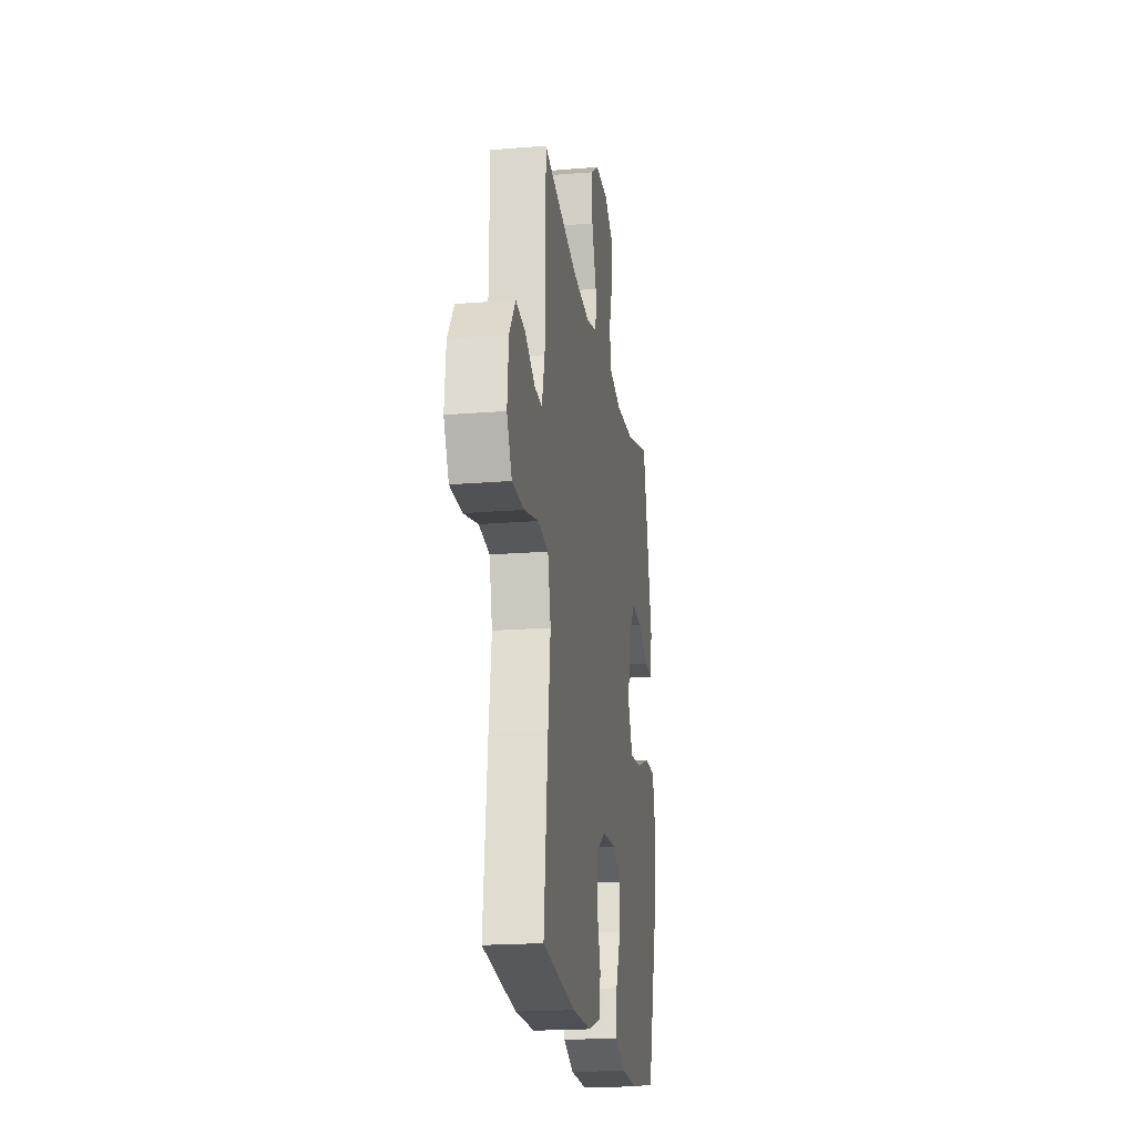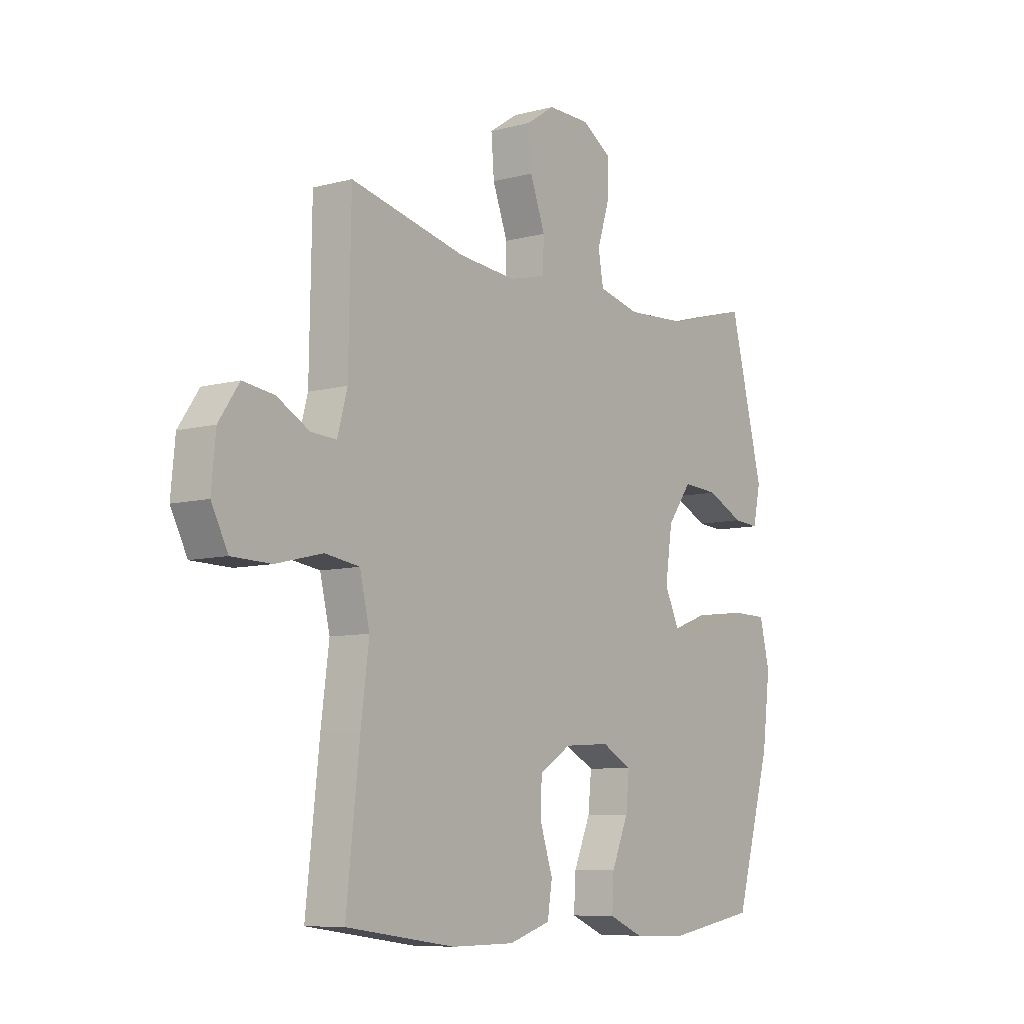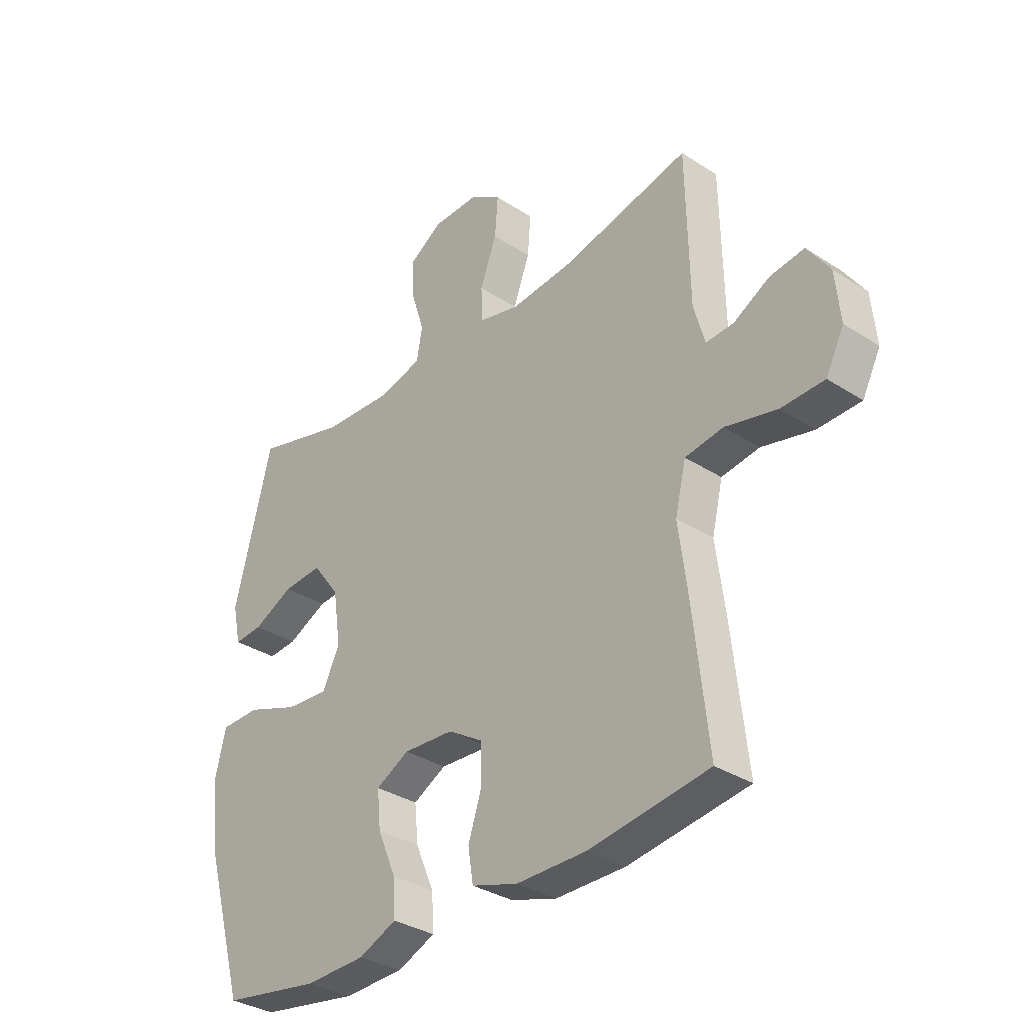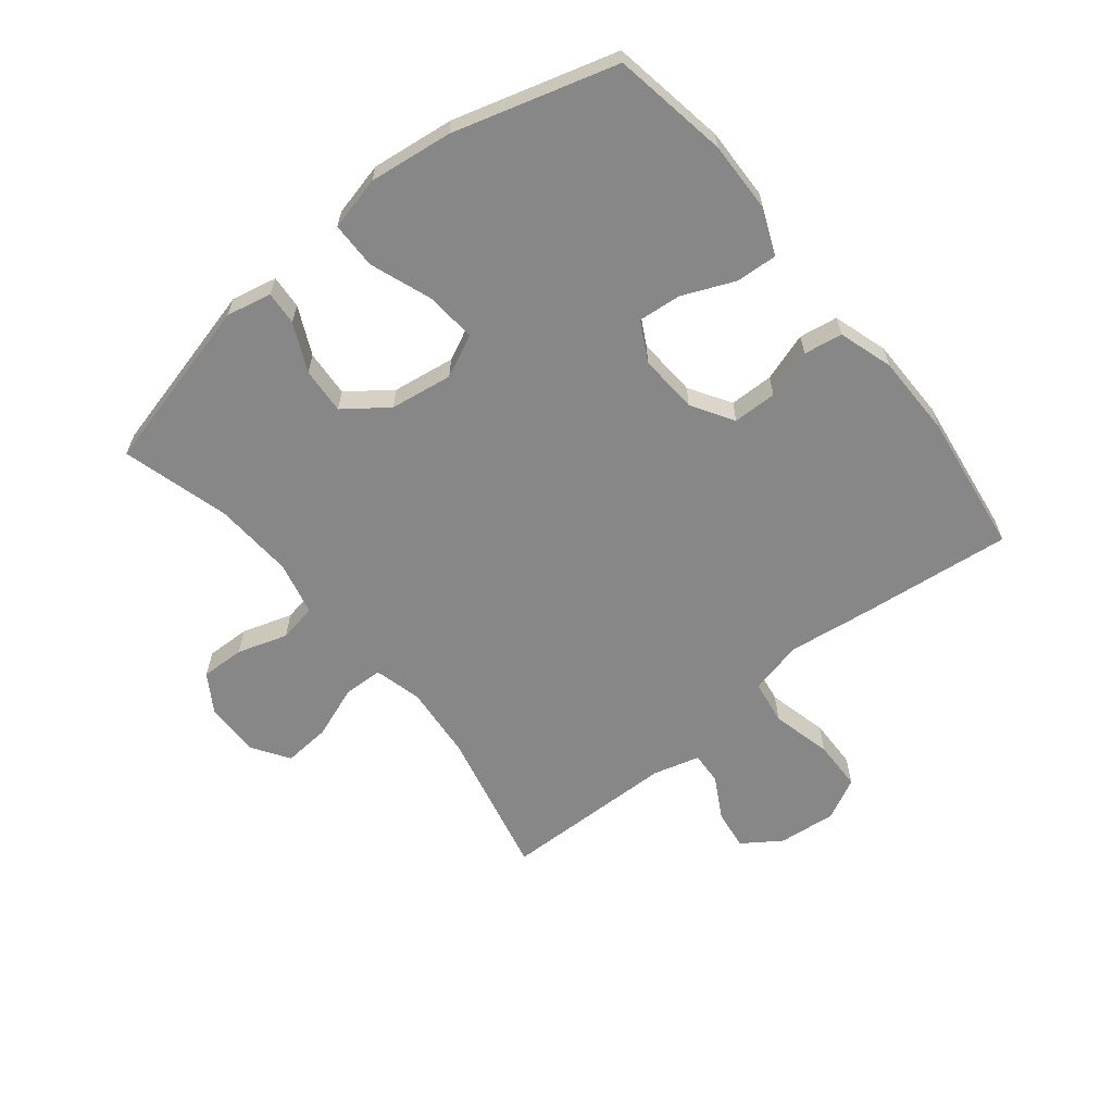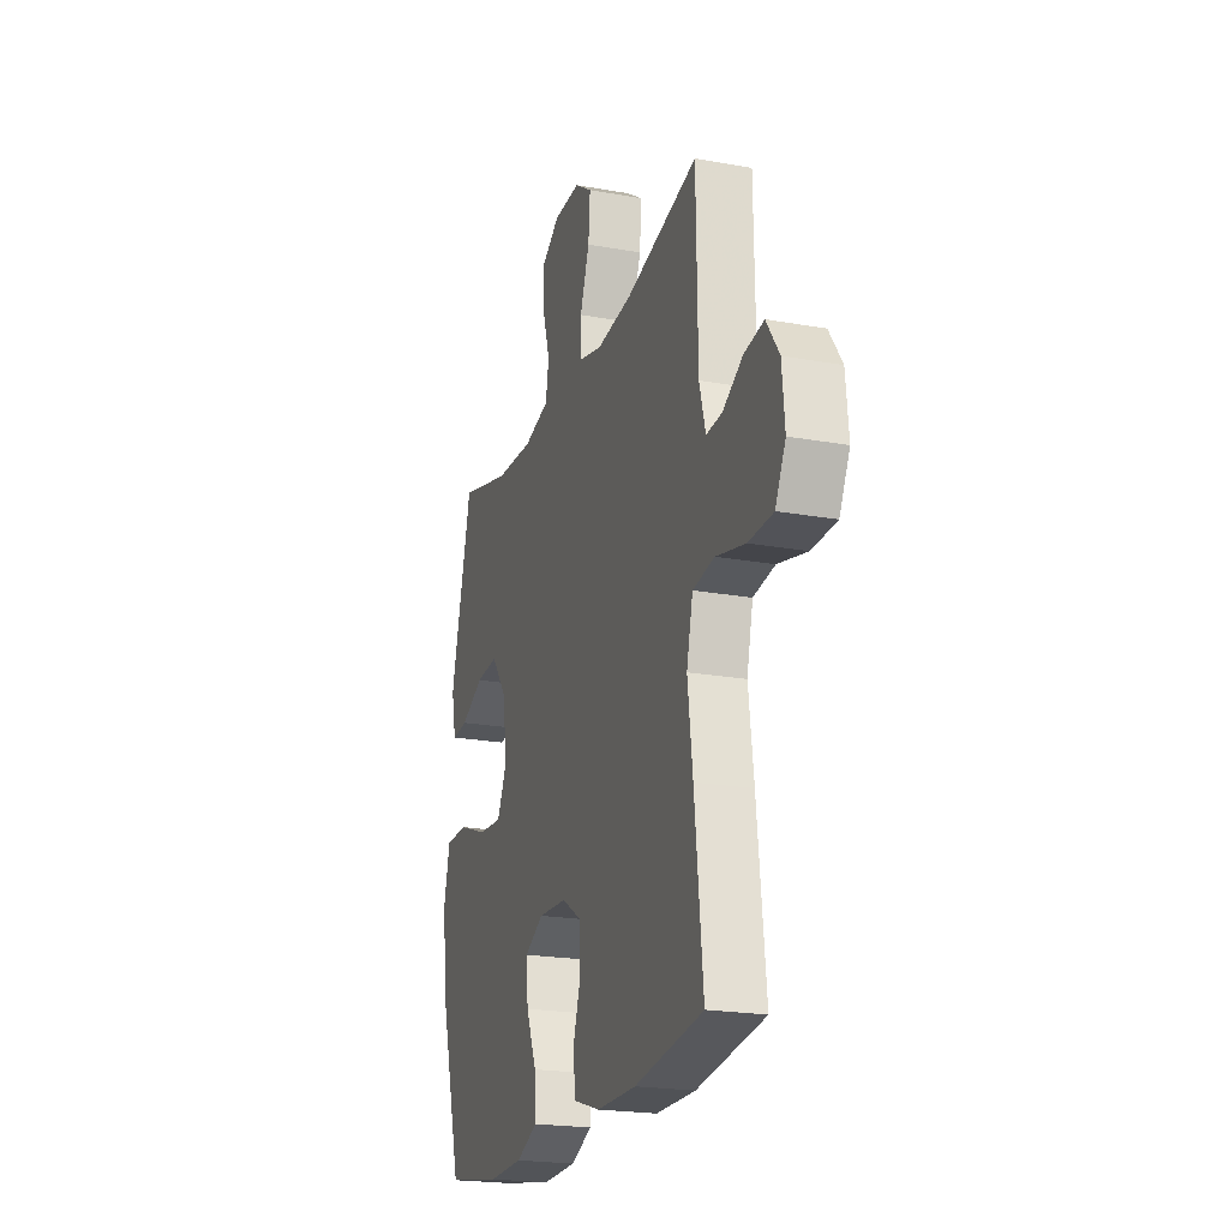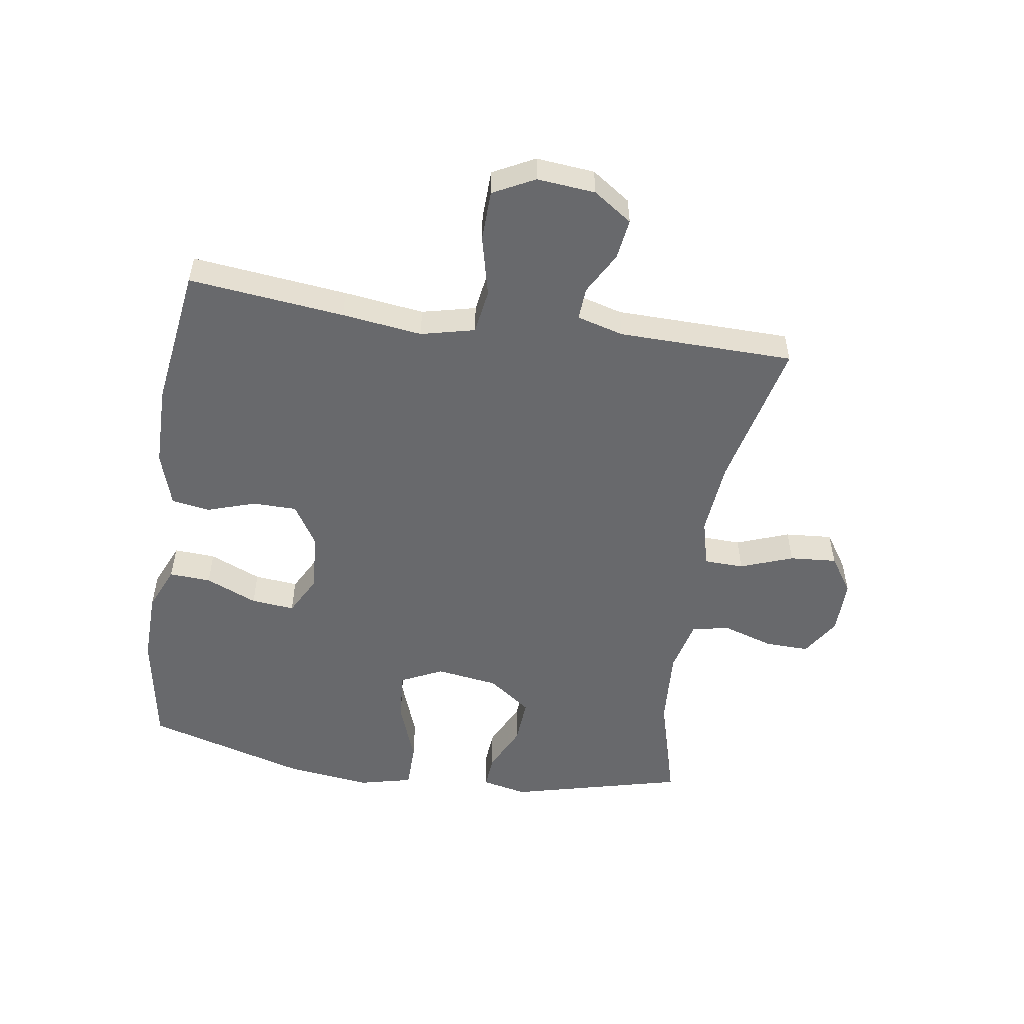
<metadata>
{"format":"obj","ext":"obj","renderer":"f3d","projection":"perspective","resolution":1024,"background":"white","views":[{"elev":-19.9,"azim":-81.5,"up":"+Z"},{"elev":-8.1,"azim":-53.7,"up":"+Z"},{"elev":-33.5,"azim":-131.4,"up":"+Z"},{"elev":-62.4,"azim":128.8,"up":"+Y"},{"elev":-21.4,"azim":-107.7,"up":"+Z"},{"elev":-52.8,"azim":-98.7,"up":"+Y"}]}
</metadata>
<code>
v 0.5 0.07 0.5
v 0.572 0.07 0.215
v 0.556 0.07 0.141
v 0.501 0.07 0.145
v 0.423 0.07 0.182
v 0.347 0.07 0.187
v 0.295 0.07 0.117
v 0.28 0.07 0.015
v 0.313 0.07 -0.054
v 0.396 0.07 -0.047
v 0.497 0.07 -0.01
v 0.573 0.07 -0.011
v 0.594 0.07 -0.099
v 0.577 0.07 -0.235
v 0.5 0.07 -0.5
v 0.311 0.07 -0.532
v 0.194 0.07 -0.529
v 0.121 0.07 -0.498
v 0.125 0.07 -0.43
v 0.161 0.07 -0.346
v 0.168 0.07 -0.275
v 0.104 0.07 -0.241
v 0.007 0.07 -0.247
v -0.061 0.07 -0.289
v -0.062 0.07 -0.361
v -0.036 0.07 -0.44
v -0.046 0.07 -0.503
v -0.135 0.07 -0.531
v -0.269 0.07 -0.532
v -0.5 0.07 -0.5
v -0.472 0.07 -0.246
v -0.455 0.07 -0.115
v -0.476 0.07 -0.027
v -0.549 0.07 -0.016
v -0.648 0.07 -0.04
v -0.731 0.07 -0.038
v -0.766 0.07 0.03
v -0.757 0.07 0.125
v -0.714 0.07 0.188
v -0.648 0.07 0.179
v -0.579 0.07 0.141
v -0.526 0.07 0.138
v -0.505 0.07 0.214
v -0.5 0.07 0.5
v -0.255 0.07 0.444
v -0.133 0.07 0.433
v -0.055 0.07 0.453
v -0.053 0.07 0.518
v -0.085 0.07 0.604
v -0.091 0.07 0.681
v -0.031 0.07 0.721
v 0.059 0.07 0.72
v 0.122 0.07 0.68
v 0.12 0.07 0.608
v 0.094 0.07 0.526
v 0.105 0.07 0.464
v 0.193 0.07 0.443
v 0.324 0.07 0.451
v 0.5 0 0.5
v 0.572 0 0.215
v 0.556 0 0.141
v 0.501 0 0.145
v 0.423 0 0.182
v 0.347 0 0.187
v 0.295 0 0.117
v 0.28 0 0.015
v 0.313 0 -0.054
v 0.396 0 -0.047
v 0.497 0 -0.01
v 0.573 0 -0.011
v 0.594 0 -0.099
v 0.577 0 -0.235
v 0.5 0 -0.5
v 0.311 0 -0.532
v 0.194 0 -0.529
v 0.121 0 -0.498
v 0.125 0 -0.43
v 0.161 0 -0.346
v 0.168 0 -0.275
v 0.104 0 -0.241
v 0.007 0 -0.247
v -0.061 0 -0.289
v -0.062 0 -0.361
v -0.036 0 -0.44
v -0.046 0 -0.503
v -0.135 0 -0.531
v -0.269 0 -0.532
v -0.5 0 -0.5
v -0.472 0 -0.246
v -0.455 0 -0.115
v -0.476 0 -0.027
v -0.549 0 -0.016
v -0.648 0 -0.04
v -0.731 0 -0.038
v -0.766 0 0.03
v -0.757 0 0.125
v -0.714 0 0.188
v -0.648 0 0.179
v -0.579 0 0.141
v -0.526 0 0.138
v -0.505 0 0.214
v -0.5 0 0.5
v -0.255 0 0.444
v -0.133 0 0.433
v -0.055 0 0.453
v -0.053 0 0.518
v -0.085 0 0.604
v -0.091 0 0.681
v -0.031 0 0.721
v 0.059 0 0.72
v 0.122 0 0.68
v 0.12 0 0.608
v 0.094 0 0.526
v 0.105 0 0.464
v 0.193 0 0.443
v 0.324 0 0.451
f 52 53 54 55
f 52 55 56
f 51 52 56
f 48 49 50 51
f 47 48 51 56
f 46 47 56 57
f 43 44 45
f 42 43 45 46
f 38 39 40 41
f 38 41 42
f 37 38 42
f 34 35 36 37
f 33 34 37 42
f 29 30 31 32
f 29 32 33
f 25 26 27 28
f 24 25 28 29
f 17 18 19 20
f 17 20 21
f 16 17 21
f 15 16 21
f 14 15 21
f 13 14 21 22
f 10 11 12 13
f 9 10 13 22
f 2 3 4 5
f 58 1 2 5
f 57 58 5 6
f 24 29 33 42
f 23 24 42 46
f 8 9 22 23
f 7 8 23 46
f 6 7 46 57
f 113 112 111 110
f 114 113 110
f 114 110 109
f 109 108 107 106
f 114 109 106 105
f 115 114 105 104
f 103 102 101
f 104 103 101 100
f 99 98 97 96
f 100 99 96
f 100 96 95
f 95 94 93 92
f 100 95 92 91
f 90 89 88 87
f 91 90 87
f 86 85 84 83
f 87 86 83 82
f 78 77 76 75
f 79 78 75
f 79 75 74
f 79 74 73
f 79 73 72
f 80 79 72 71
f 71 70 69 68
f 80 71 68 67
f 63 62 61 60
f 63 60 59 116
f 64 63 116 115
f 100 91 87 82
f 104 100 82 81
f 81 80 67 66
f 104 81 66 65
f 115 104 65 64
f 1 59 60 2
f 2 60 61 3
f 3 61 62 4
f 4 62 63 5
f 5 63 64 6
f 6 64 65 7
f 7 65 66 8
f 8 66 67 9
f 9 67 68 10
f 10 68 69 11
f 11 69 70 12
f 12 70 71 13
f 13 71 72 14
f 14 72 73 15
f 15 73 74 16
f 16 74 75 17
f 17 75 76 18
f 18 76 77 19
f 19 77 78 20
f 20 78 79 21
f 21 79 80 22
f 22 80 81 23
f 23 81 82 24
f 24 82 83 25
f 25 83 84 26
f 26 84 85 27
f 27 85 86 28
f 28 86 87 29
f 29 87 88 30
f 30 88 89 31
f 31 89 90 32
f 32 90 91 33
f 33 91 92 34
f 34 92 93 35
f 35 93 94 36
f 36 94 95 37
f 37 95 96 38
f 38 96 97 39
f 39 97 98 40
f 40 98 99 41
f 41 99 100 42
f 42 100 101 43
f 43 101 102 44
f 44 102 103 45
f 45 103 104 46
f 46 104 105 47
f 47 105 106 48
f 48 106 107 49
f 49 107 108 50
f 50 108 109 51
f 51 109 110 52
f 52 110 111 53
f 53 111 112 54
f 54 112 113 55
f 55 113 114 56
f 56 114 115 57
f 57 115 116 58
f 58 116 59 1

</code>
